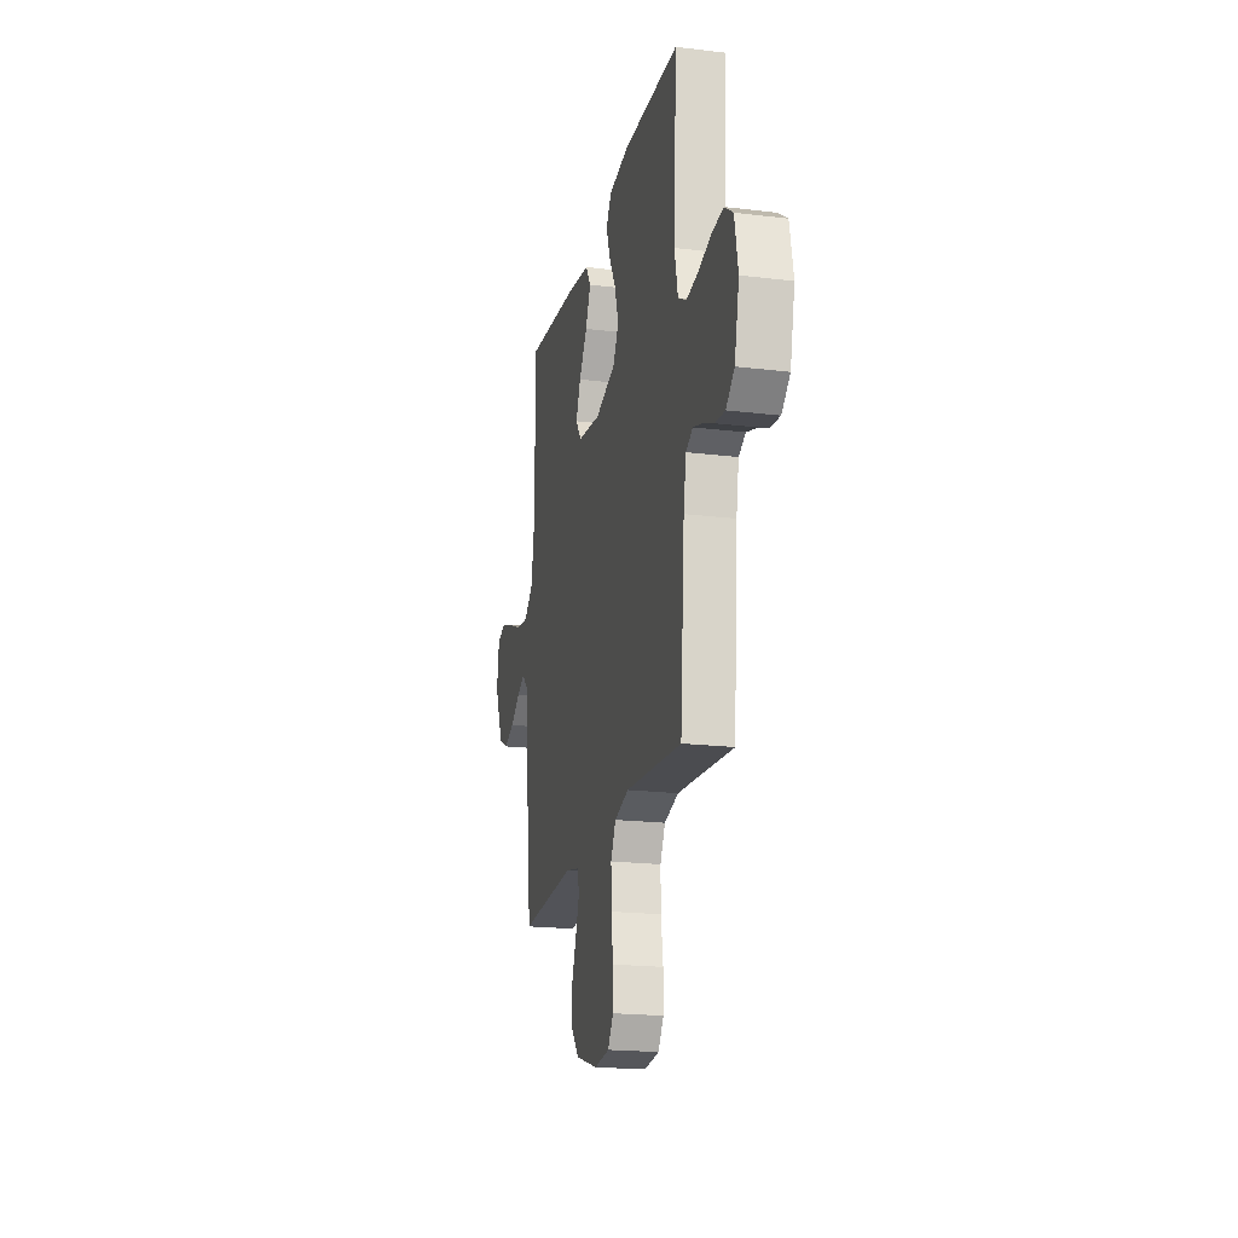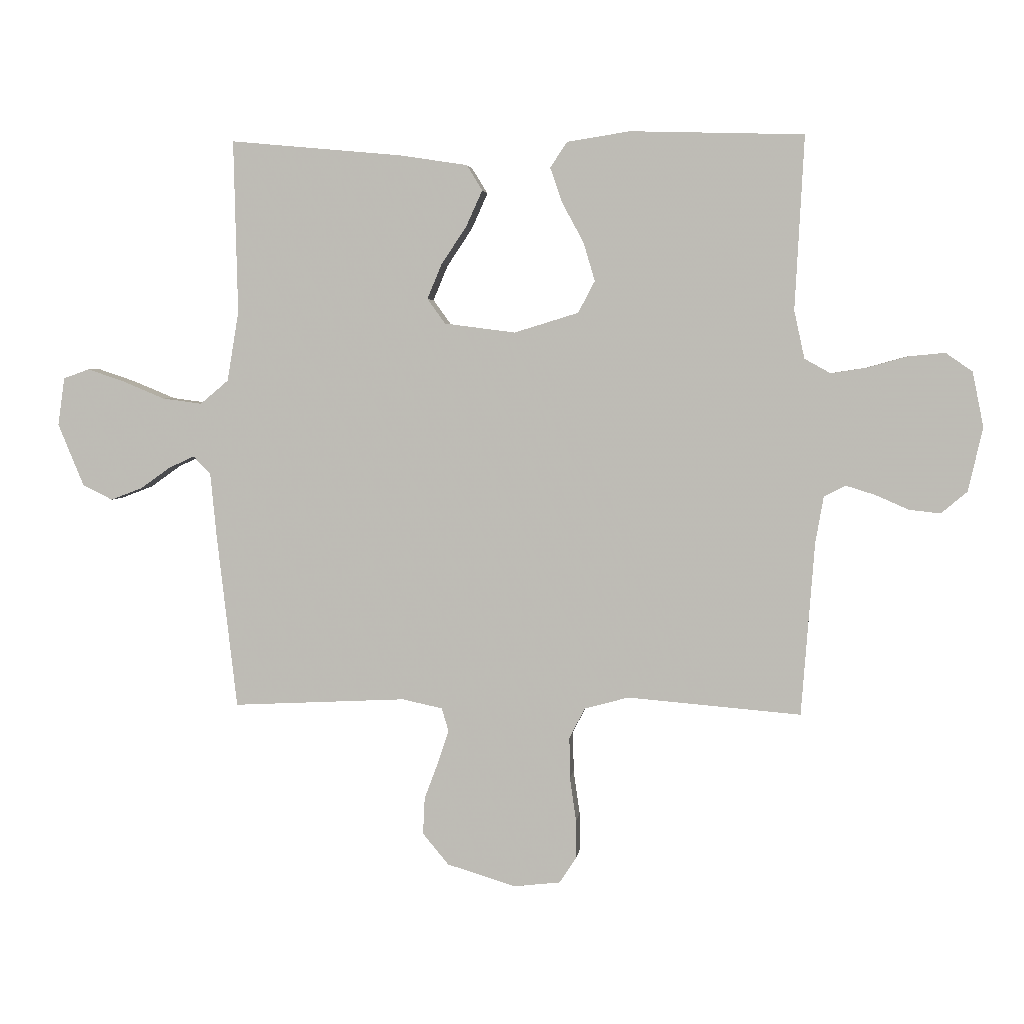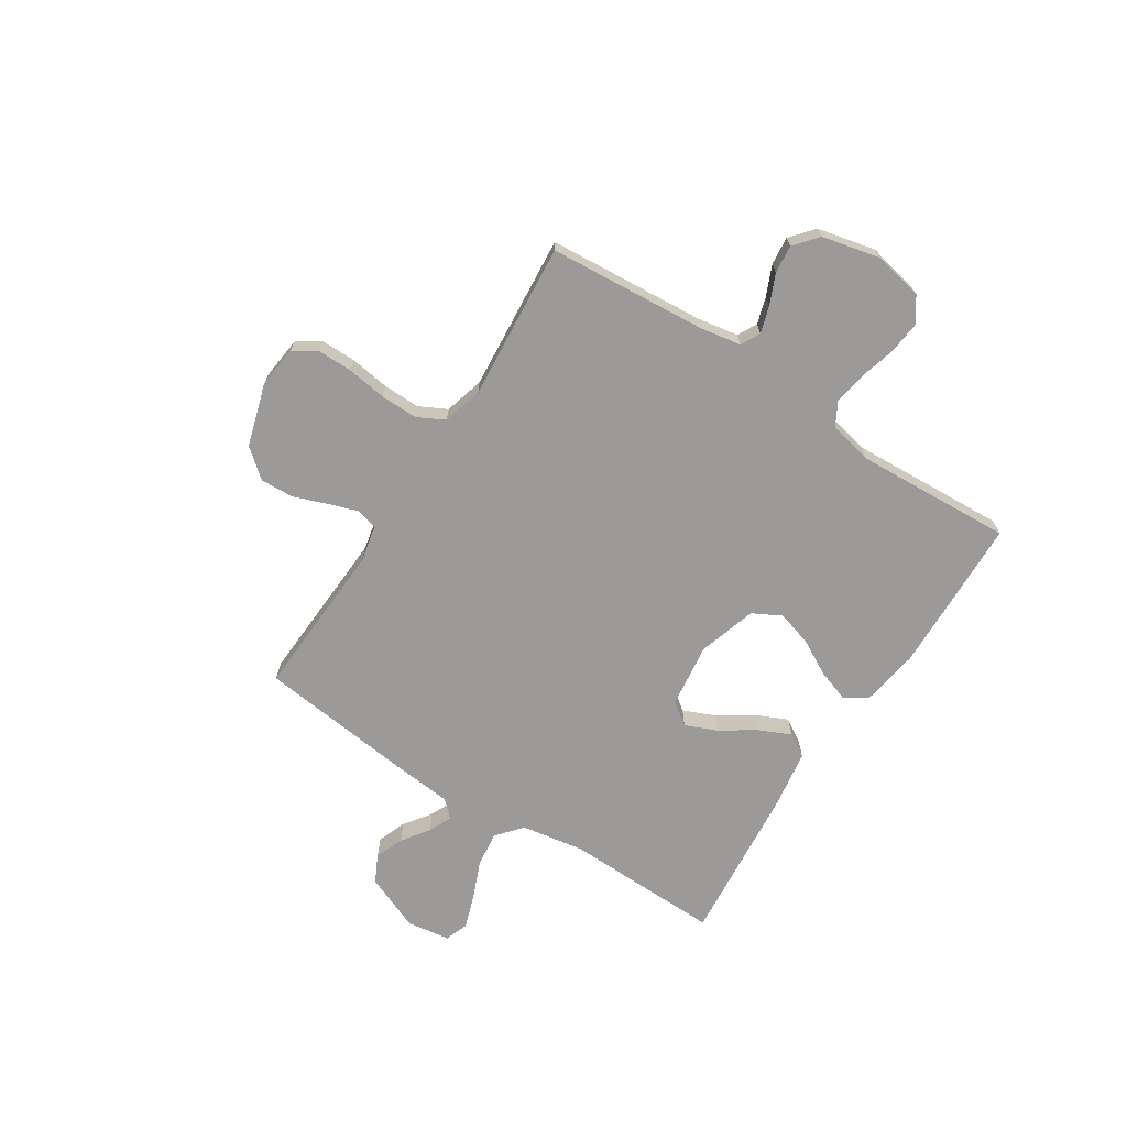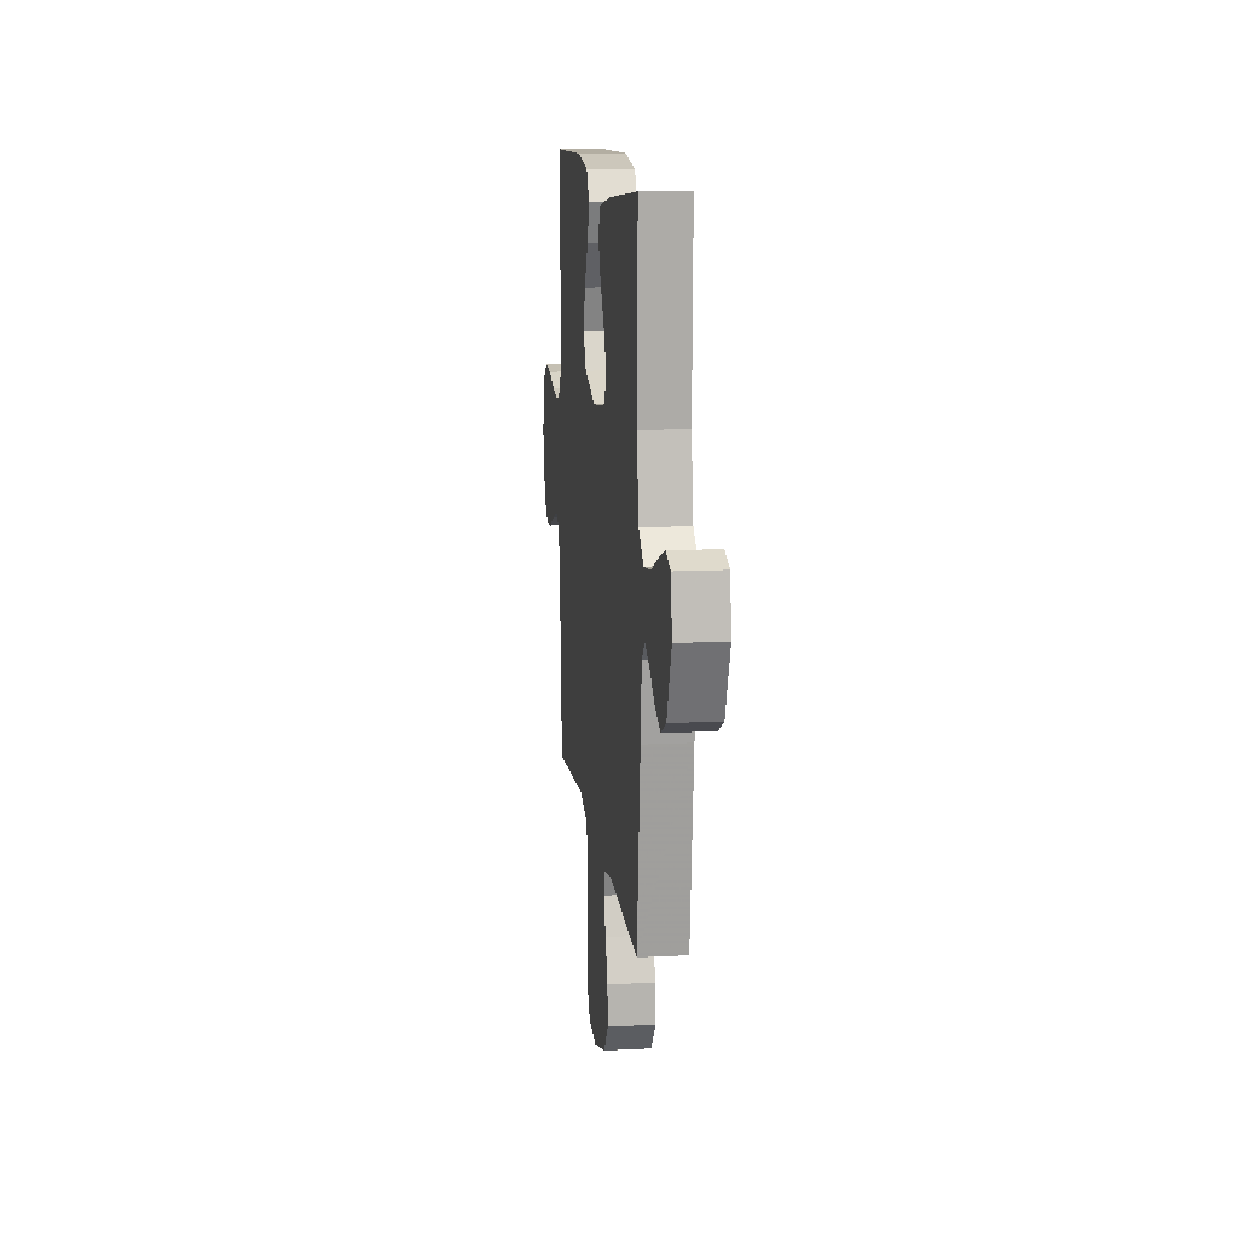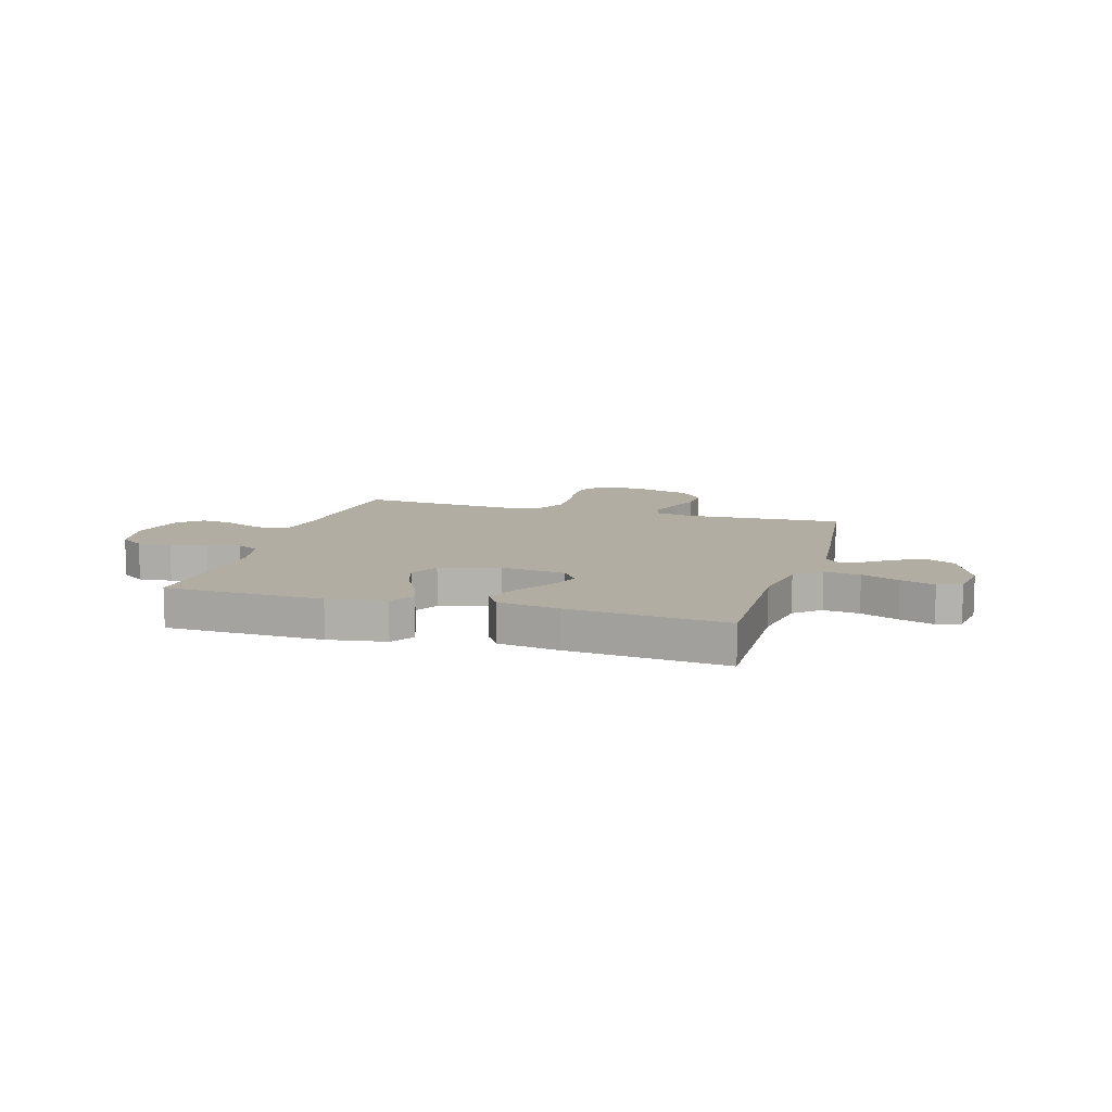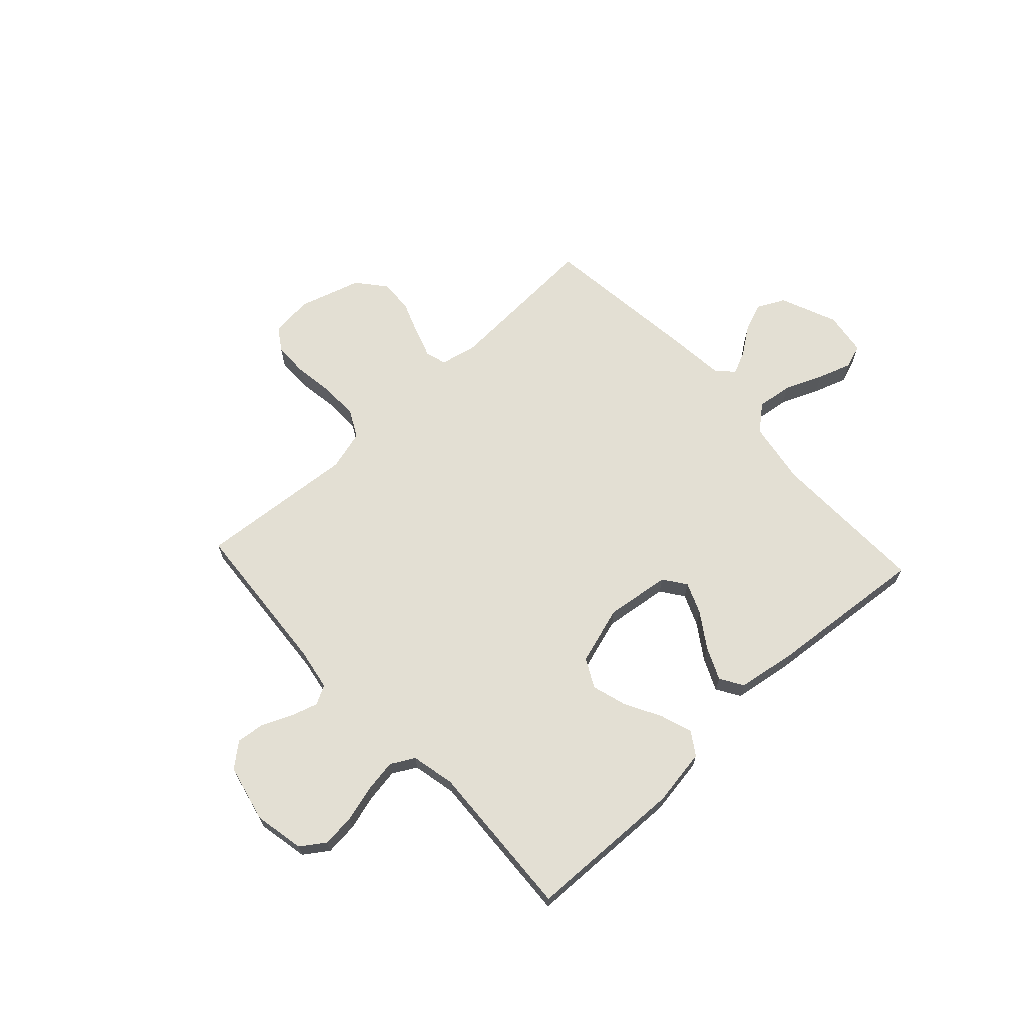
<metadata>
{"format":"obj","ext":"obj","renderer":"f3d","projection":"perspective","resolution":1024,"background":"white","views":[{"elev":-19.8,"azim":-102.7,"up":"+Z"},{"elev":3.5,"azim":-173.1,"up":"+Z"},{"elev":-69.3,"azim":-122.8,"up":"+Y"},{"elev":12.6,"azim":83.2,"up":"+Z"},{"elev":10.6,"azim":16.4,"up":"+Y"},{"elev":66.9,"azim":-42.8,"up":"+Y"}]}
</metadata>
<code>
v 0.5 0.07 -0.5
v 0.2 0.07 -0.485
v 0.13 0.07 -0.5
v 0.118 0.07 -0.54
v 0.137 0.07 -0.597
v 0.161 0.07 -0.661
v 0.164 0.07 -0.725
v 0.119 0.07 -0.779
v 0 0.07 -0.815
v -0.08 0.07 -0.806
v -0.109 0.07 -0.762
v -0.109 0.07 -0.695
v -0.098 0.07 -0.619
v -0.097 0.07 -0.548
v -0.124 0.07 -0.496
v -0.2 0.07 -0.475
v -0.5 0.07 -0.5
v -0.523 0.07 -0.2
v -0.537 0.07 -0.12
v -0.574 0.07 -0.101
v -0.625 0.07 -0.117
v -0.682 0.07 -0.142
v -0.736 0.07 -0.148
v -0.781 0.07 -0.11
v -0.806 0.07 0
v -0.787 0.07 0.095
v -0.741 0.07 0.127
v -0.678 0.07 0.121
v -0.61 0.07 0.102
v -0.547 0.07 0.092
v -0.502 0.07 0.117
v -0.484 0.07 0.2
v -0.5 0.07 0.5
v -0.2 0.07 0.509
v -0.091 0.07 0.492
v -0.062 0.07 0.448
v -0.083 0.07 0.387
v -0.12 0.07 0.319
v -0.14 0.07 0.252
v -0.111 0.07 0.197
v 0 0.07 0.163
v 0.123 0.07 0.179
v 0.154 0.07 0.222
v 0.129 0.07 0.282
v 0.085 0.07 0.348
v 0.057 0.07 0.41
v 0.084 0.07 0.454
v 0.2 0.07 0.472
v 0.5 0.07 0.5
v 0.493 0.07 0.2
v 0.513 0.07 0.079
v 0.562 0.07 0.038
v 0.63 0.07 0.047
v 0.702 0.07 0.077
v 0.767 0.07 0.099
v 0.812 0.07 0.083
v 0.824 0.07 0
v 0.779 0.07 -0.108
v 0.727 0.07 -0.134
v 0.672 0.07 -0.113
v 0.62 0.07 -0.076
v 0.576 0.07 -0.056
v 0.546 0.07 -0.087
v 0.535 0.07 -0.2
v 0.5 0 -0.5
v 0.2 0 -0.485
v 0.13 0 -0.5
v 0.118 0 -0.54
v 0.137 0 -0.597
v 0.161 0 -0.661
v 0.164 0 -0.725
v 0.119 0 -0.779
v 0 0 -0.815
v -0.08 0 -0.806
v -0.109 0 -0.762
v -0.109 0 -0.695
v -0.098 0 -0.619
v -0.097 0 -0.548
v -0.124 0 -0.496
v -0.2 0 -0.475
v -0.5 0 -0.5
v -0.523 0 -0.2
v -0.537 0 -0.12
v -0.574 0 -0.101
v -0.625 0 -0.117
v -0.682 0 -0.142
v -0.736 0 -0.148
v -0.781 0 -0.11
v -0.806 0 0
v -0.787 0 0.095
v -0.741 0 0.127
v -0.678 0 0.121
v -0.61 0 0.102
v -0.547 0 0.092
v -0.502 0 0.117
v -0.484 0 0.2
v -0.5 0 0.5
v -0.2 0 0.509
v -0.091 0 0.492
v -0.062 0 0.448
v -0.083 0 0.387
v -0.12 0 0.319
v -0.14 0 0.252
v -0.111 0 0.197
v 0 0 0.163
v 0.123 0 0.179
v 0.154 0 0.222
v 0.129 0 0.282
v 0.085 0 0.348
v 0.057 0 0.41
v 0.084 0 0.454
v 0.2 0 0.472
v 0.5 0 0.5
v 0.493 0 0.2
v 0.513 0 0.079
v 0.562 0 0.038
v 0.63 0 0.047
v 0.702 0 0.077
v 0.767 0 0.099
v 0.812 0 0.083
v 0.824 0 0
v 0.779 0 -0.108
v 0.727 0 -0.134
v 0.672 0 -0.113
v 0.62 0 -0.076
v 0.576 0 -0.056
v 0.546 0 -0.087
v 0.535 0 -0.2
f 63 64 1 2
f 58 59 60 61
f 58 61 62
f 57 58 62
f 56 57 62
f 53 54 55 56
f 53 56 62
f 52 53 62 63
f 47 48 49 50
f 47 50 51
f 44 45 46 47
f 43 44 47 51
f 42 43 51 52
f 35 36 37 38
f 35 38 39
f 32 33 34 35
f 31 32 35 39
f 30 31 39 40
f 26 27 28 29
f 26 29 30
f 25 26 30
f 21 22 23 24
f 20 21 24 25
f 16 17 18
f 15 16 18 19
f 10 11 12 13
f 10 13 14
f 9 10 14
f 8 9 14
f 5 6 7 8
f 4 5 8 14
f 3 4 14 15
f 41 42 52 63
f 20 25 30 40
f 19 20 40 41
f 15 19 41 63
f 2 3 15 63
f 66 65 128 127
f 125 124 123 122
f 126 125 122
f 126 122 121
f 126 121 120
f 120 119 118 117
f 126 120 117
f 127 126 117 116
f 114 113 112 111
f 115 114 111
f 111 110 109 108
f 115 111 108 107
f 116 115 107 106
f 102 101 100 99
f 103 102 99
f 99 98 97 96
f 103 99 96 95
f 104 103 95 94
f 93 92 91 90
f 94 93 90
f 94 90 89
f 88 87 86 85
f 89 88 85 84
f 82 81 80
f 83 82 80 79
f 77 76 75 74
f 78 77 74
f 78 74 73
f 78 73 72
f 72 71 70 69
f 78 72 69 68
f 79 78 68 67
f 127 116 106 105
f 104 94 89 84
f 105 104 84 83
f 127 105 83 79
f 127 79 67 66
f 1 65 66 2
f 2 66 67 3
f 3 67 68 4
f 4 68 69 5
f 5 69 70 6
f 6 70 71 7
f 7 71 72 8
f 8 72 73 9
f 9 73 74 10
f 10 74 75 11
f 11 75 76 12
f 12 76 77 13
f 13 77 78 14
f 14 78 79 15
f 15 79 80 16
f 16 80 81 17
f 17 81 82 18
f 18 82 83 19
f 19 83 84 20
f 20 84 85 21
f 21 85 86 22
f 22 86 87 23
f 23 87 88 24
f 24 88 89 25
f 25 89 90 26
f 26 90 91 27
f 27 91 92 28
f 28 92 93 29
f 29 93 94 30
f 30 94 95 31
f 31 95 96 32
f 32 96 97 33
f 33 97 98 34
f 34 98 99 35
f 35 99 100 36
f 36 100 101 37
f 37 101 102 38
f 38 102 103 39
f 39 103 104 40
f 40 104 105 41
f 41 105 106 42
f 42 106 107 43
f 43 107 108 44
f 44 108 109 45
f 45 109 110 46
f 46 110 111 47
f 47 111 112 48
f 48 112 113 49
f 49 113 114 50
f 50 114 115 51
f 51 115 116 52
f 52 116 117 53
f 53 117 118 54
f 54 118 119 55
f 55 119 120 56
f 56 120 121 57
f 57 121 122 58
f 58 122 123 59
f 59 123 124 60
f 60 124 125 61
f 61 125 126 62
f 62 126 127 63
f 63 127 128 64
f 64 128 65 1

</code>
